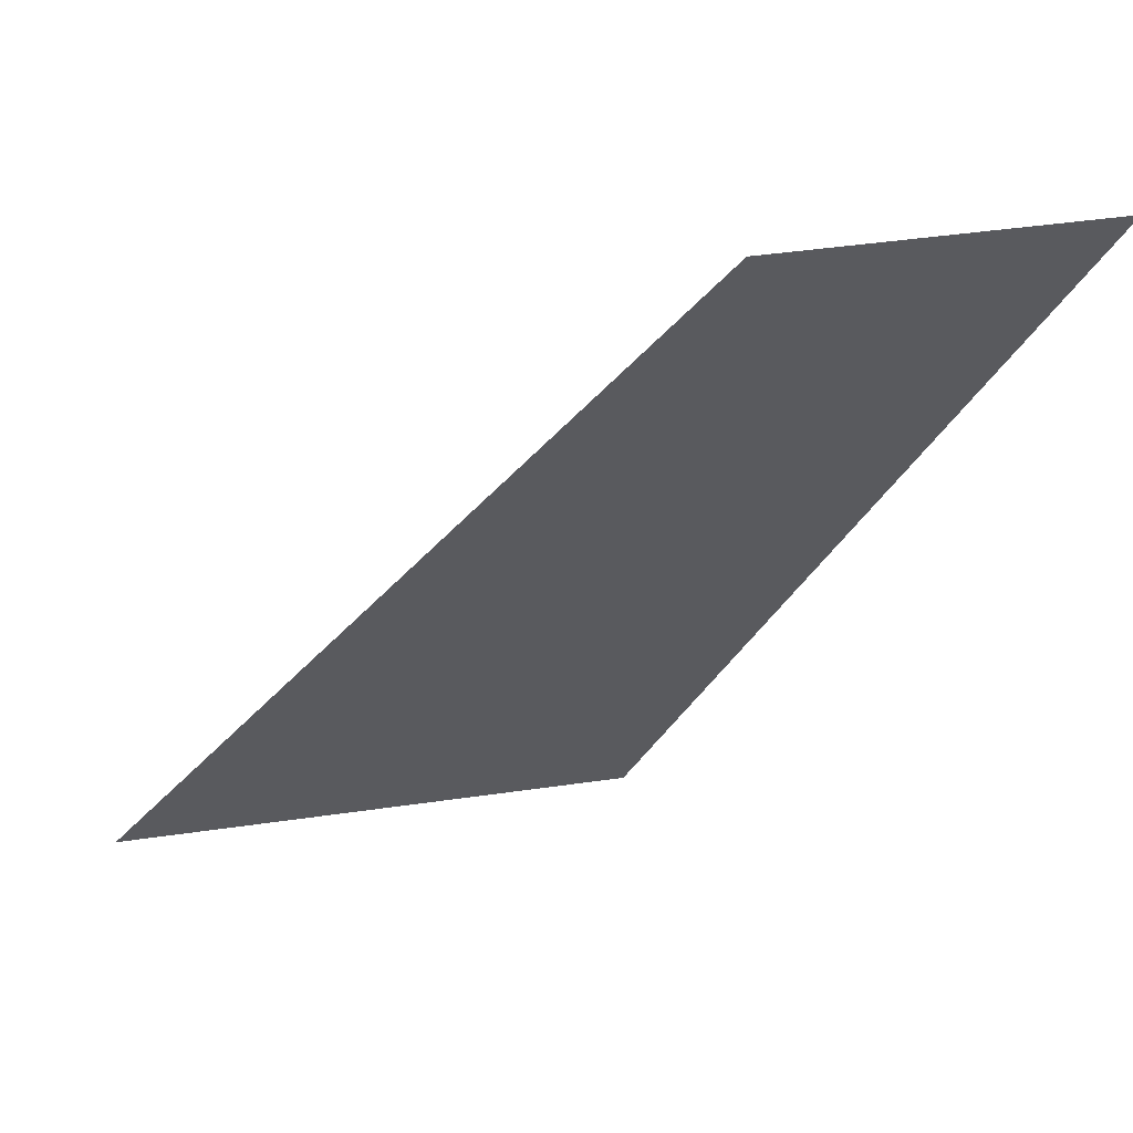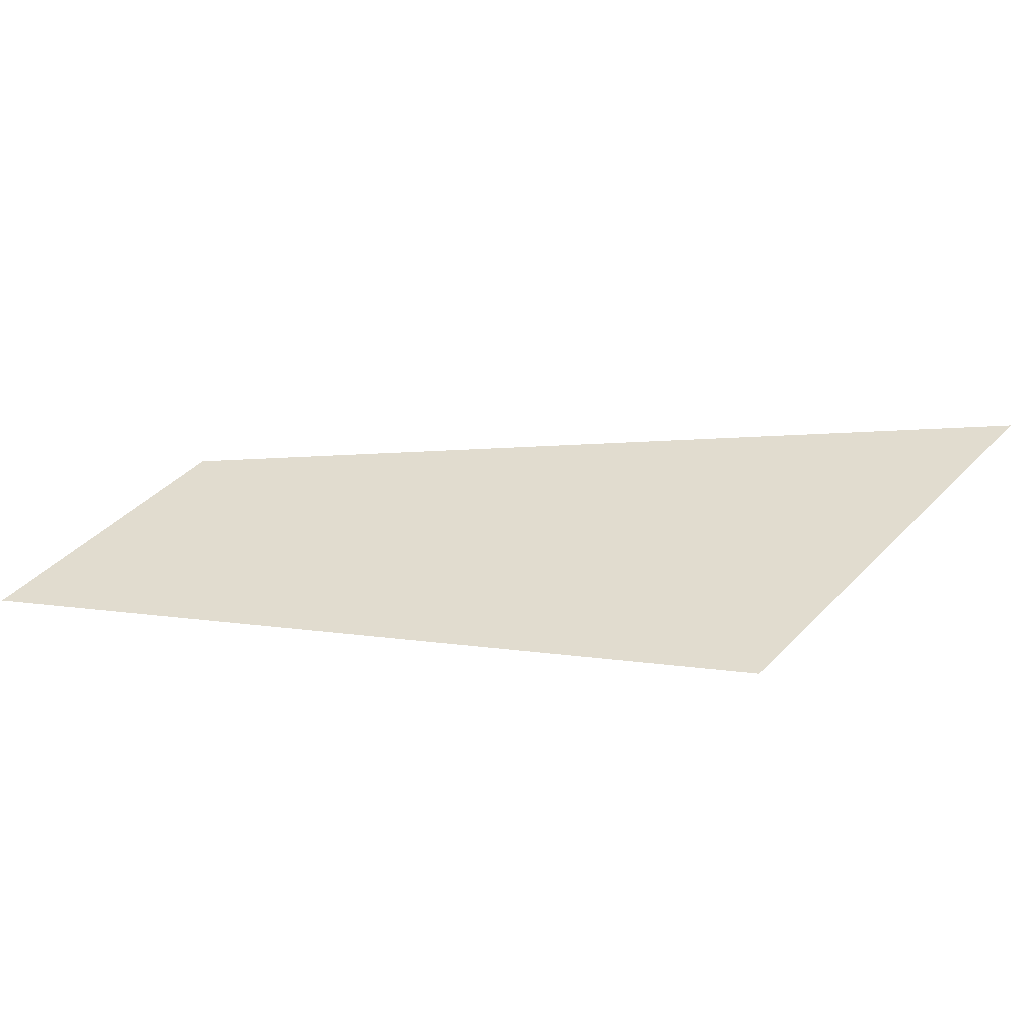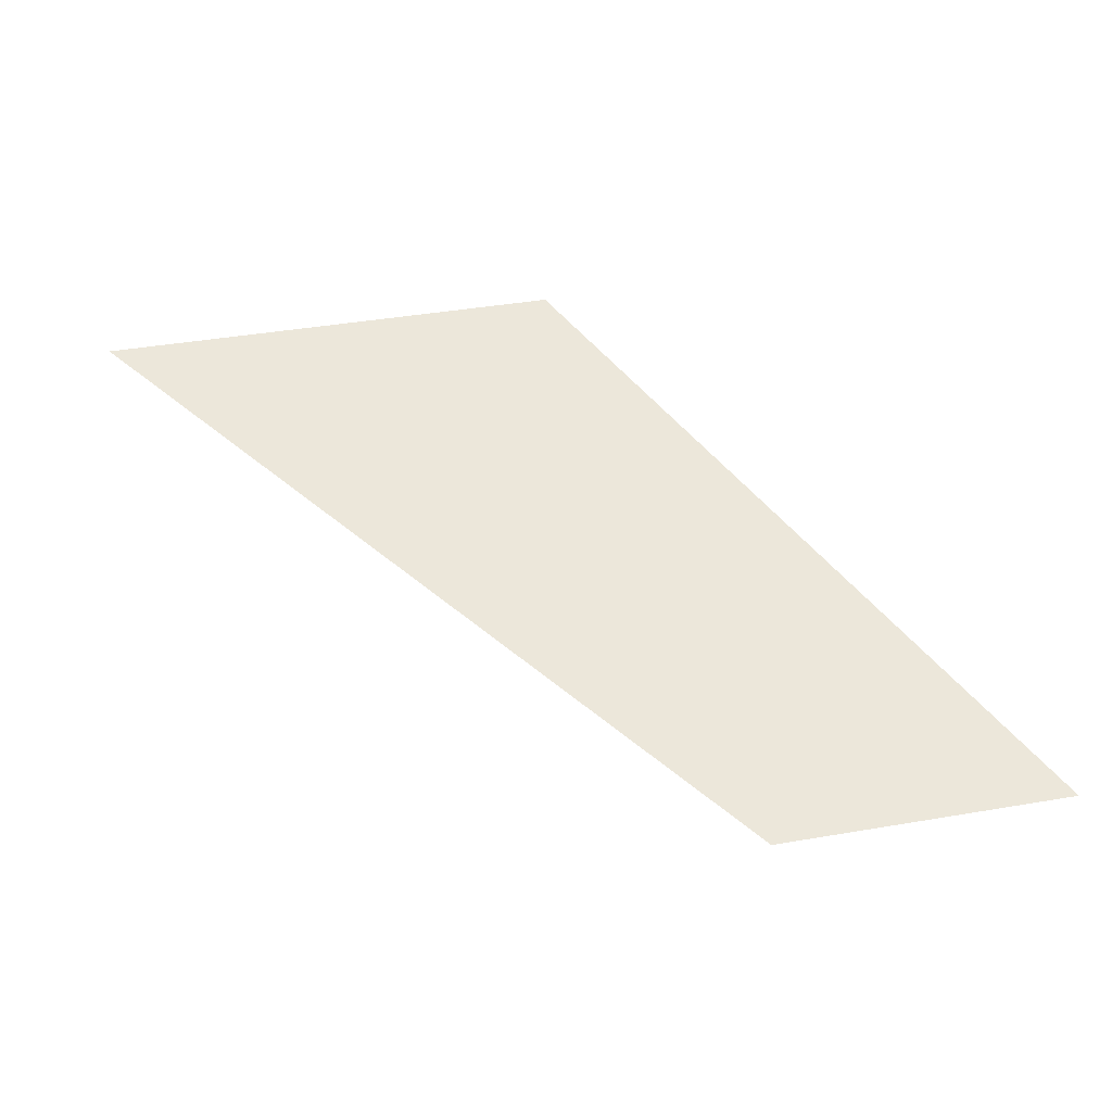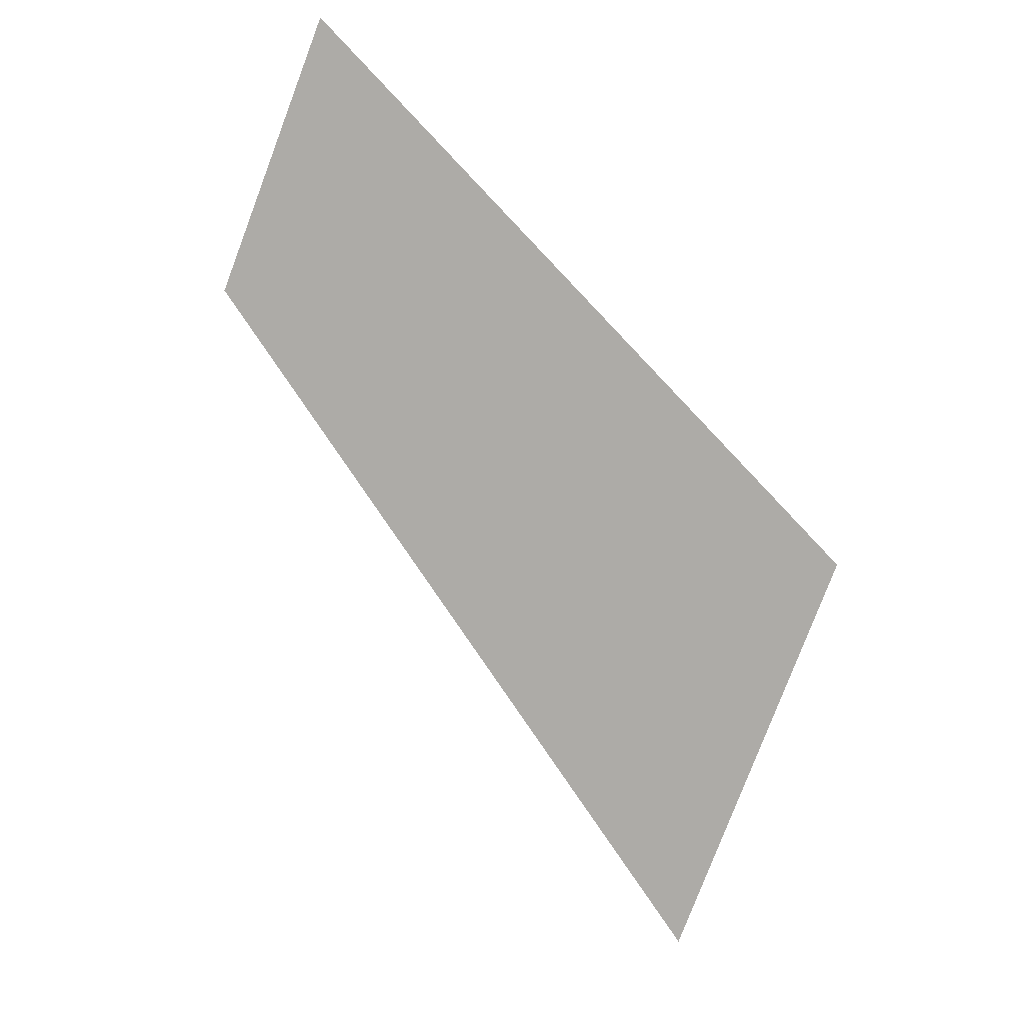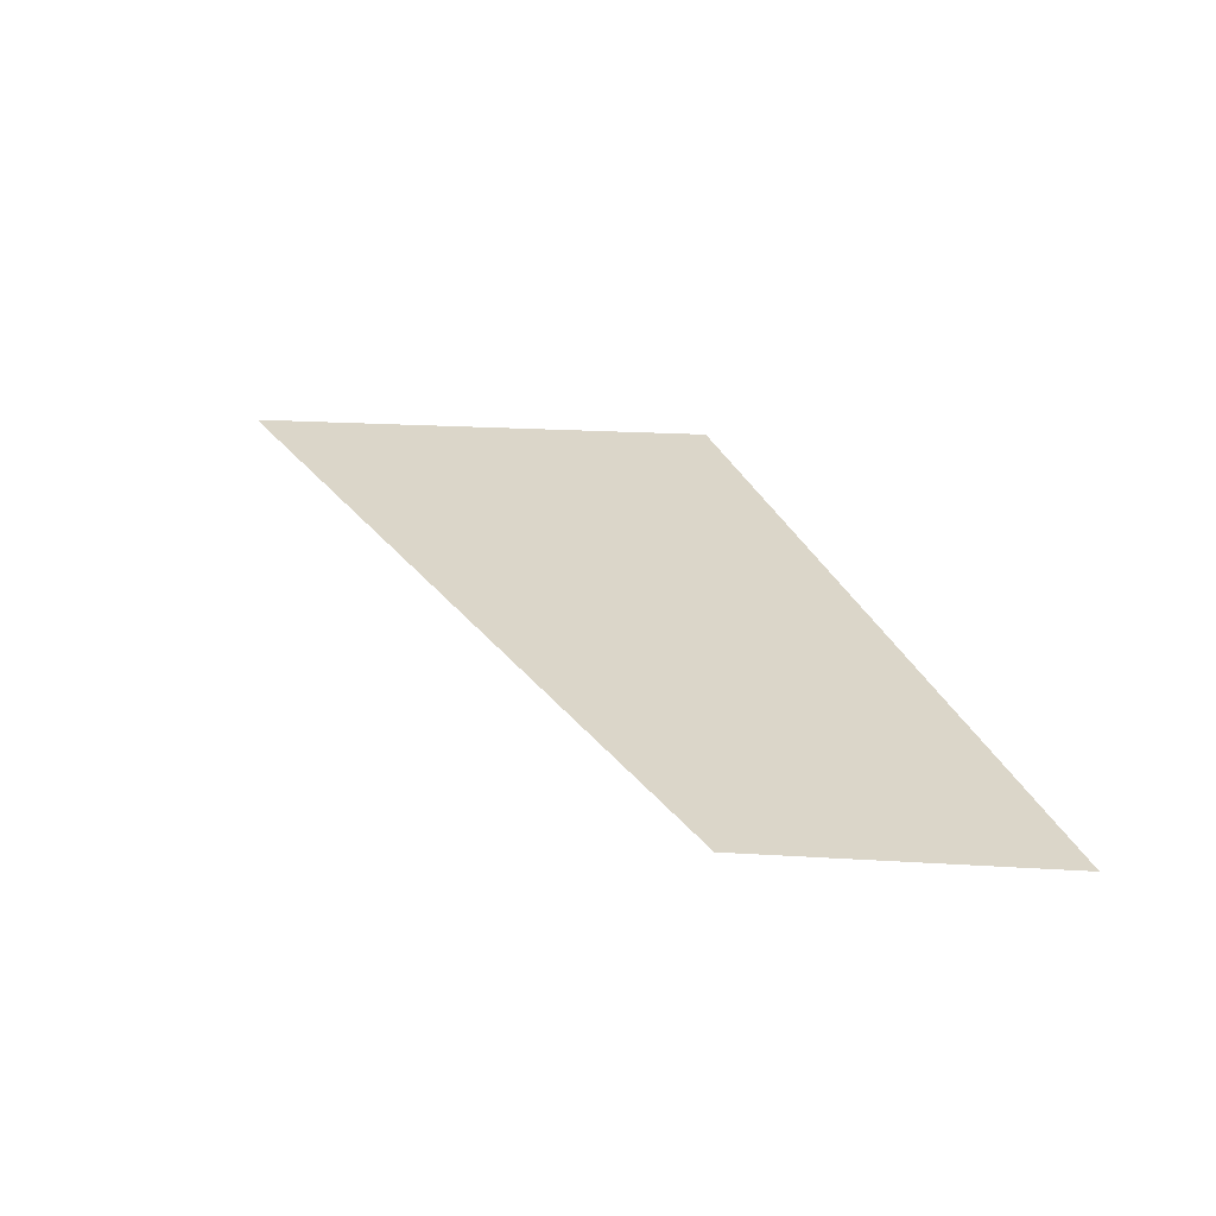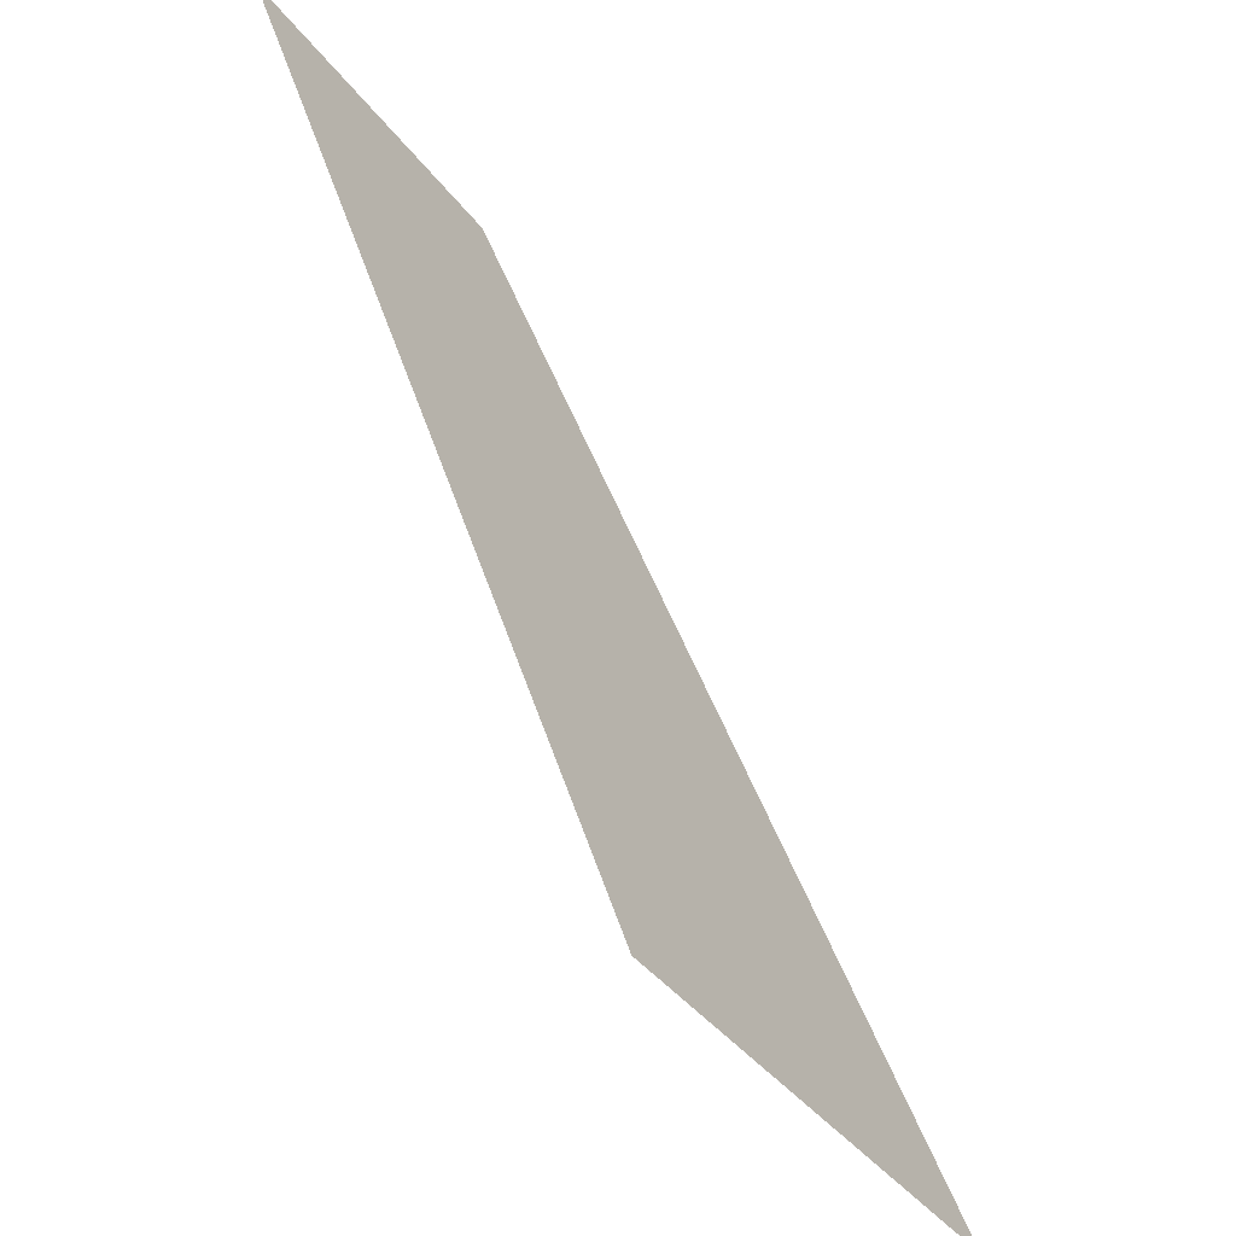
<metadata>
{"format":"obj","ext":"obj","renderer":"f3d","projection":"perspective","resolution":1024,"background":"white","views":[{"elev":47.5,"azim":-9.1,"up":"+Z"},{"elev":43.2,"azim":130.2,"up":"+Y"},{"elev":41.5,"azim":-11.7,"up":"+Y"},{"elev":-79.0,"azim":69.2,"up":"+Y"},{"elev":21.8,"azim":6.2,"up":"+Y"},{"elev":-41.2,"azim":123.8,"up":"+Z"}]}
</metadata>
<code>
o mesh146/mesh146-geometry#mesh146-geometry
v -0.1591 -0.1037 0.1333
v -0.1588 -0.1042 0.1365
v -0.1612 -0.1037 0.1333
v -0.1575 -0.1042 0.1365
f 1 2 3
f 2 1 4
f 3 2 1
f 4 1 2

</code>
